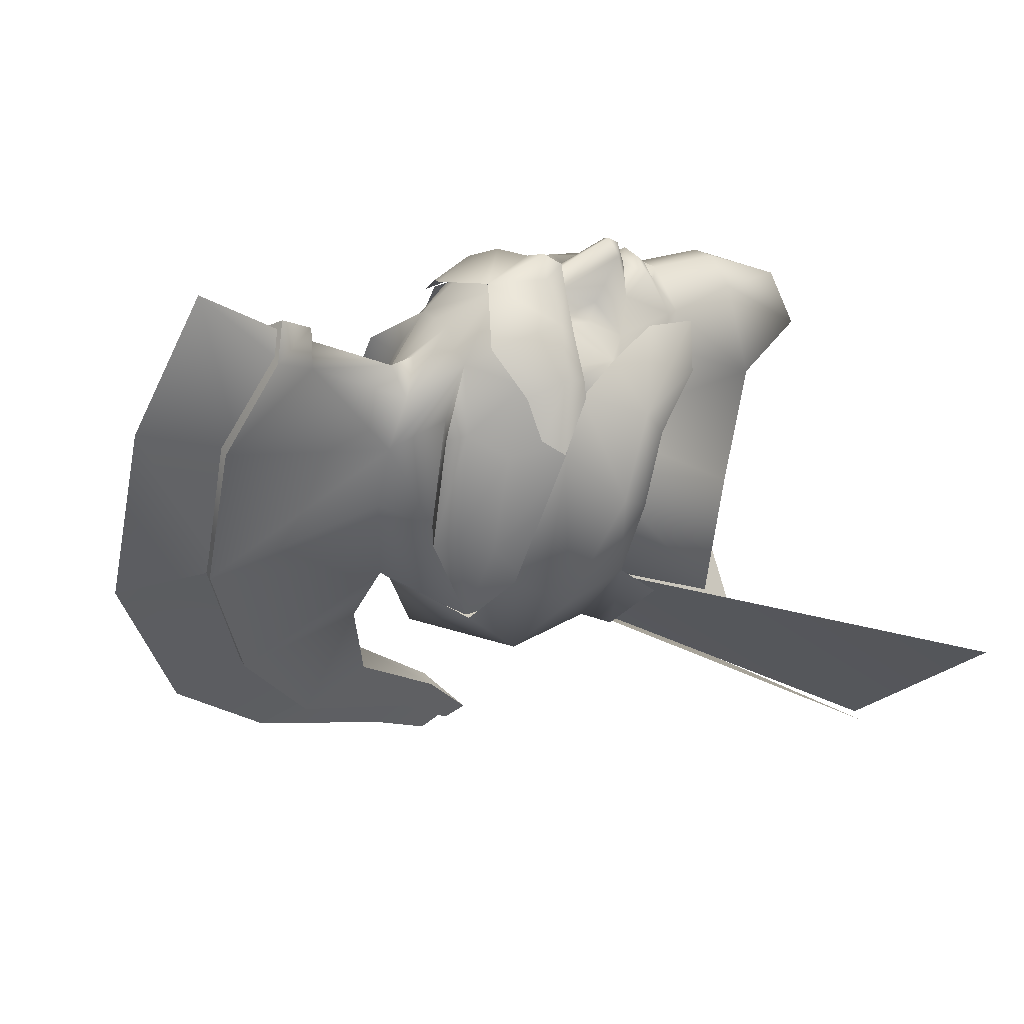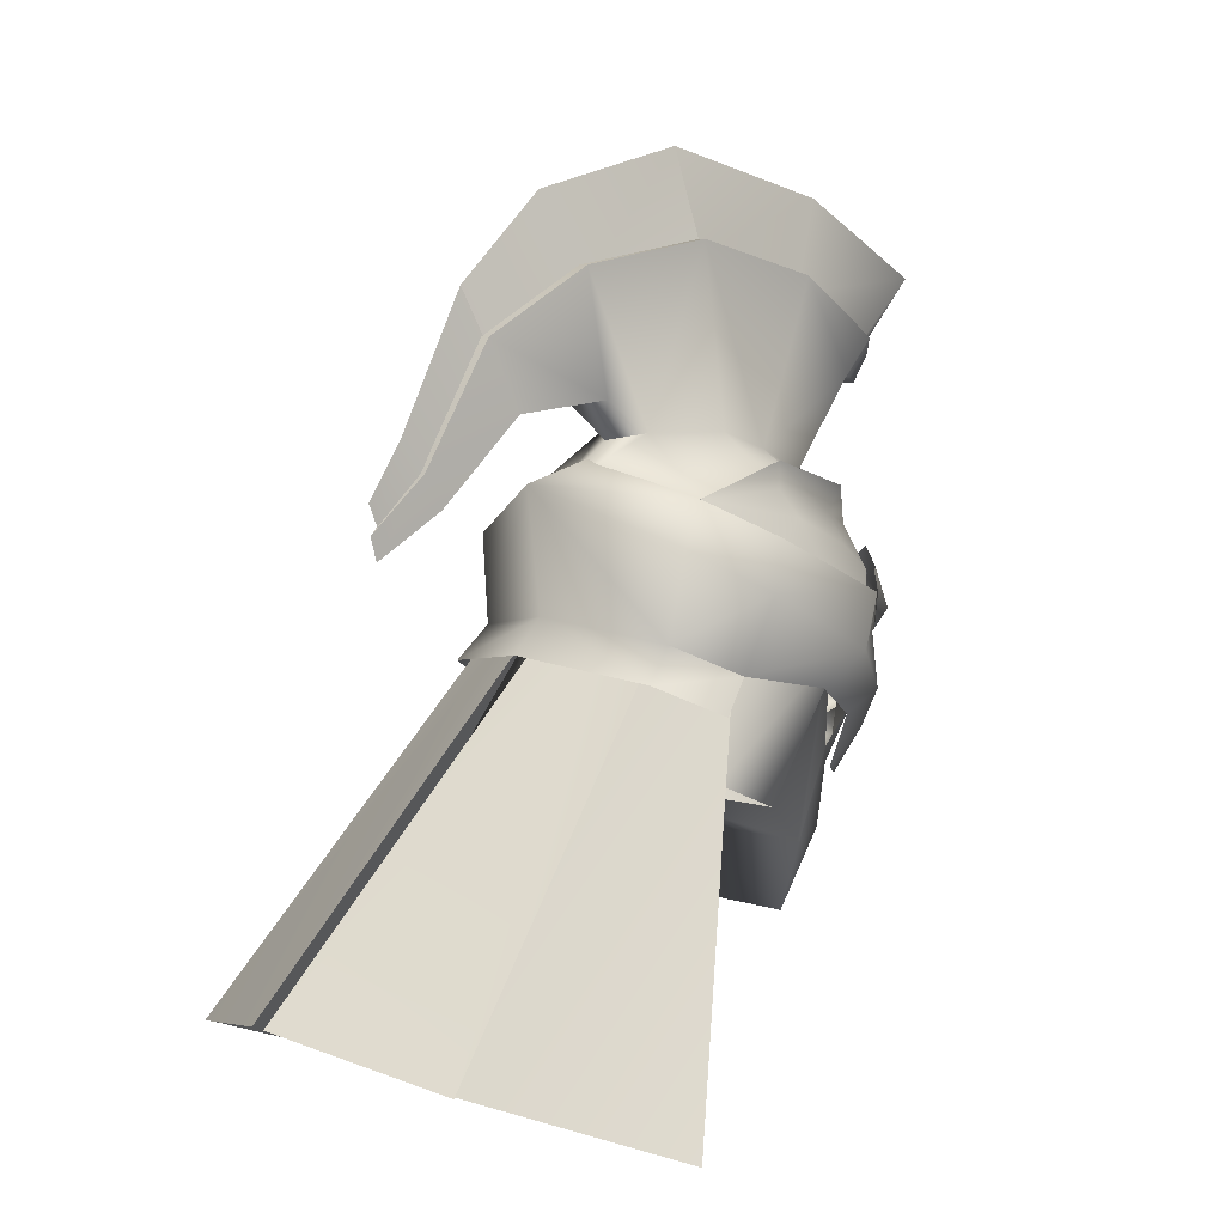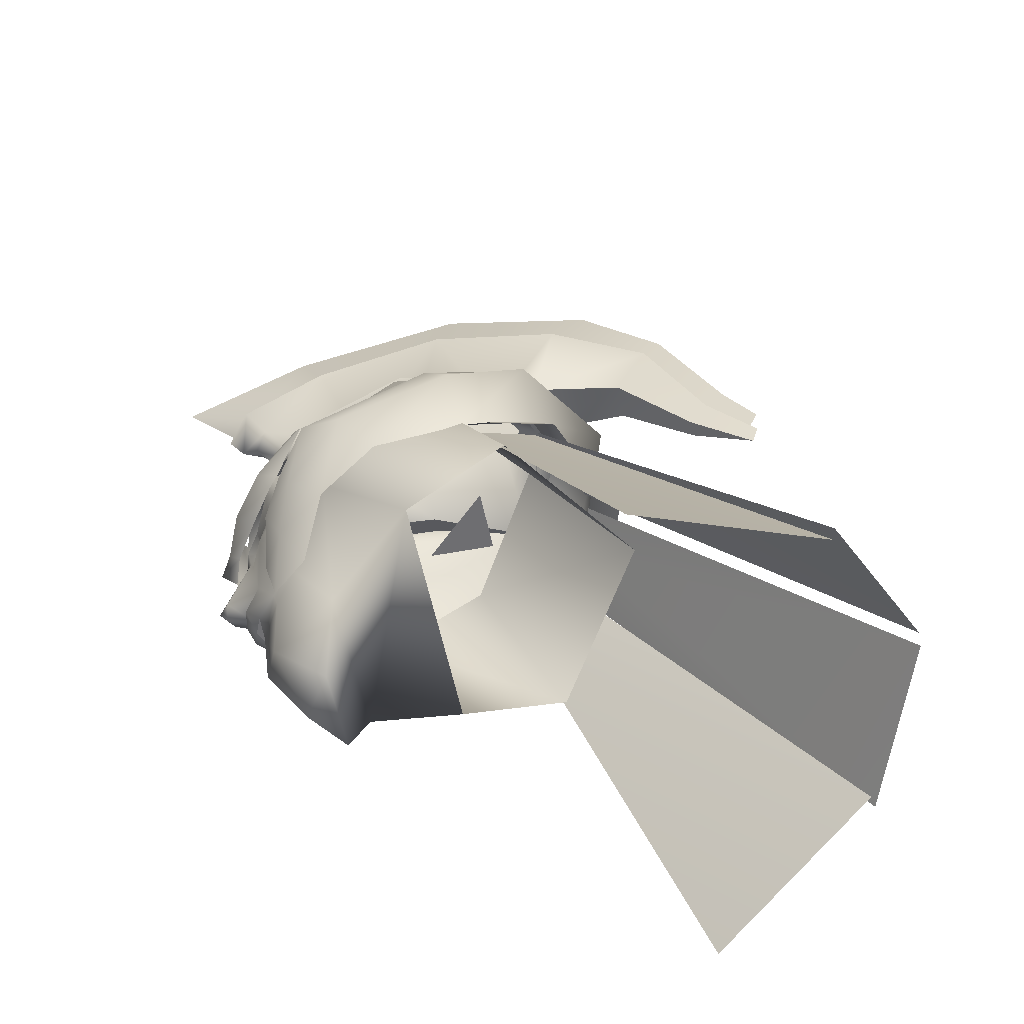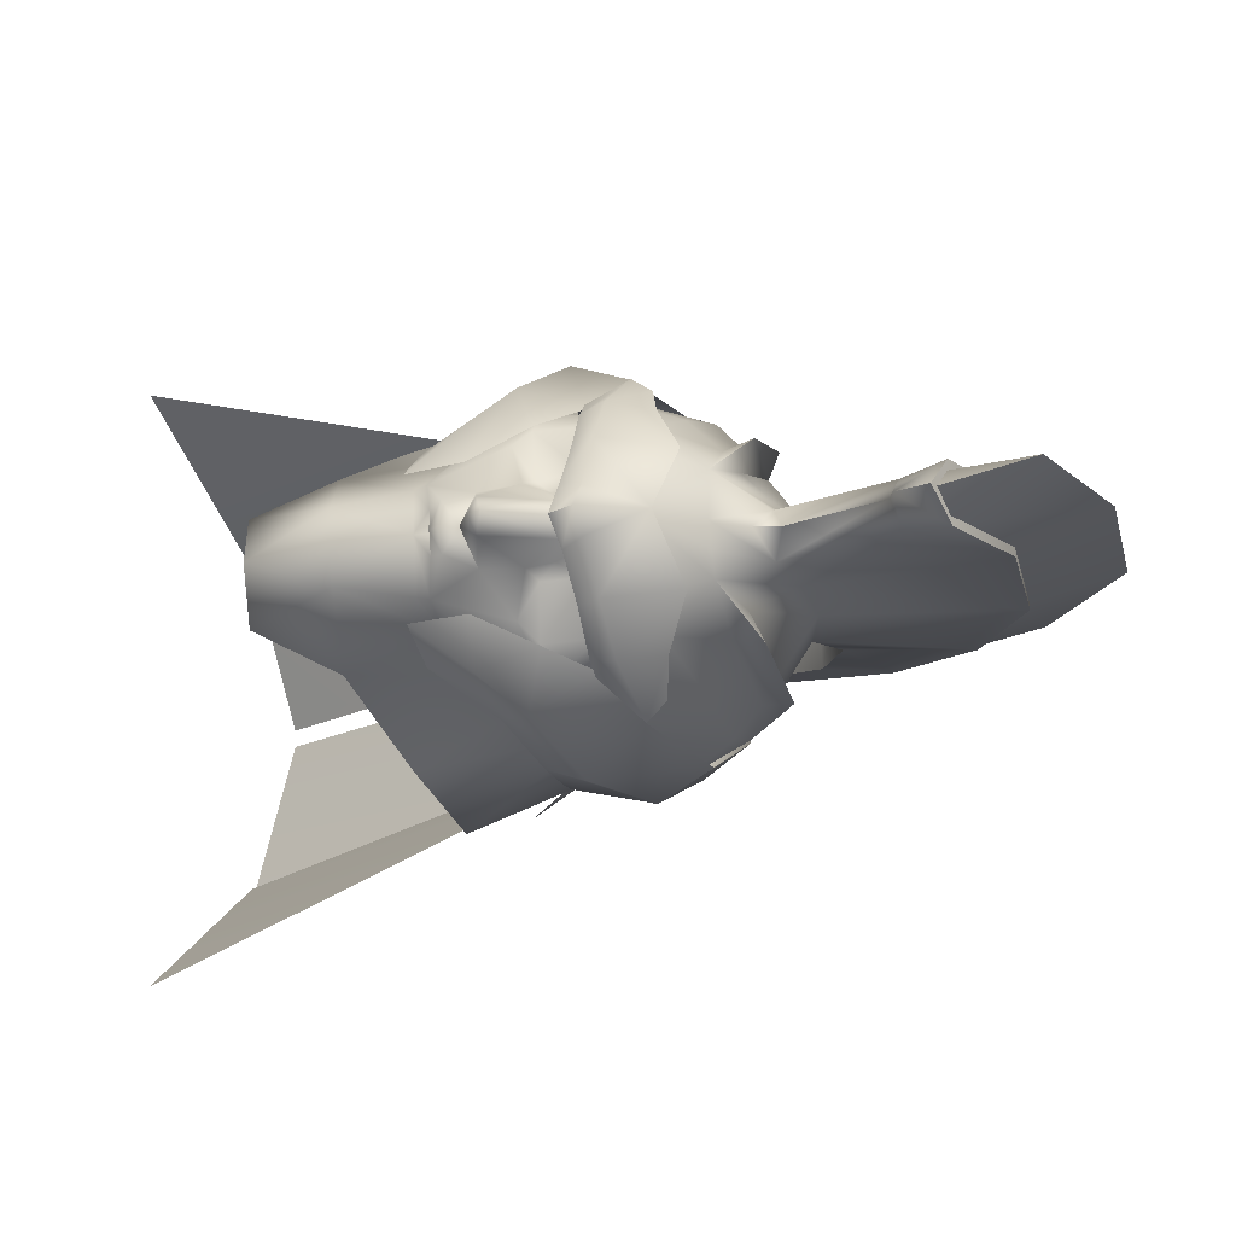
<metadata>
{"format":"obj","ext":"obj","renderer":"f3d","projection":"perspective","resolution":1024,"background":"white","views":[{"elev":43.9,"azim":-117.0,"up":"+Z"},{"elev":5.6,"azim":-132.7,"up":"+Y"},{"elev":-54.4,"azim":101.3,"up":"+Y"},{"elev":74.5,"azim":87.6,"up":"+Z"}]}
</metadata>
<code>
g mesh00
v 0 72.46 -14.93
v 0 72.46 -14.93
v -0.6027 69.02 -13.45
v -2.024 54.72 -2.899
v -2.024 54.72 1.173
v 2.049 54.72 -2.899
v 0 72.46 -14.93
v -0.6027 69.02 -13.45
v 0 72.46 -14.93
f 1 2 3
f 4 5 6
f 8 7 9
v 0 77.42 -9.706
v -1.081 72.7 -7.34
v 0 80.09 0.005101
v -1.491 74.42 0.5807
v 0 72.46 -14.93
v -0.6027 69.02 -13.45
v 0 77.42 -9.706
v -1.081 72.7 -7.34
v 0 77.42 -9.706
v 1.276 72.7 -7.34
v 0 72.46 -14.93
v 0.729 69.02 -13.45
v -0.6027 69.02 -13.45
v 0 72.46 -14.93
v -0.1618 62.76 -17.47
v 0 64.75 -18.85
v 0.01233 60.35 -20.24
v 0 61.73 -20.84
v 0.01233 60.35 -20.24
v 0 61.73 -20.84
v 0.2136 62.76 -17.47
v 0 64.75 -18.85
v 0.729 69.02 -13.45
v 0 72.46 -14.93
v 0 77.67 10.88
v 1.366 72.36 8.496
v 0 80.09 0.005101
v 1.729 74.42 0.5807
v 0 80.09 0.005101
v 1.729 74.42 0.5807
v 0 77.42 -9.706
v 1.276 72.7 -7.34
v 1.366 72.36 8.496
v 0 77.67 10.88
v 1.291 69.32 13.38
v 0 73.31 18.76
v 0.01184 68.58 14.4
v 0 77.67 10.88
v -1.105 72.36 8.496
v 0 73.31 18.76
v -1.122 69.3 13.37
v 0.01184 68.58 14.4
v 0 80.09 0.005101
v -1.491 74.42 0.5807
v 0 77.67 10.88
v -1.105 72.36 8.496
v 0 80.09 0.005101
v -1.491 74.42 0.5807
v -1.491 74.42 0.5807
f 10 11 12
f 12 11 13
f 14 15 16
f 16 15 17
f 18 19 20
f 20 19 21
f 22 23 24
f 24 23 25
f 24 25 26
f 26 25 27
f 28 29 30
f 30 29 31
f 30 31 32
f 32 31 33
f 34 35 36
f 36 35 37
f 38 39 40
f 40 39 41
f 42 43 44
f 44 43 45
f 44 45 46
f 47 48 49
f 49 48 50
f 49 50 51
f 52 53 54
f 54 53 55
f 57 56 58
v -9.406 34.53 -23.86
v -8.289 52.43 -3.78
v -6.24 54.14 -7.233
v -1.56 63.78 5.339
v -3.292 61.07 7.835
v -2.595 59.49 10.72
v -1.843 64.83 -3.691
v -6.541 61.58 -4.413
v -4.843 62.75 1.8
v 6.158 54.93 10.57
v 5.8 53.72 9.776
v 6.512 53.97 9.113
v 2.62 59.49 10.72
v 1.26 62.43 8.419
v 1.316 59.39 11.07
v 1.909 42.24 9.495
v 0.01184 38.01 7.612
v 2.748 38.06 5.809
v 0.01184 53.23 12.72
v 0.01184 49.19 14.09
v 0.8982 52.81 12.18
v 0.01134 62.31 -10.54
v 0.01628 55.38 -9.66
v -7.141 54.28 -7.257
v -7.916 50.86 7.804
v -7.564 49.61 5.731
v -5.086 46.3 7.084
v -7.498 45.13 0.06717
v 8.459 45.13 0.06717
v -4.639 42.31 5.158
v 4.935 42.31 5.158
v 0.01184 56.19 12.94
v -1.291 59.39 11.07
v 0.01184 56.19 12.94
v 0.01184 59.3 11.41
v 1.316 59.39 11.07
v 1.26 62.43 8.419
v -0.5485 55.09 -9.383
v -0.4745 36.62 -27.86
v -3.491 54.62 -8.392
v -10.18 34.5 -24
v -6.352 54.16 -7.427
v -16.16 30.42 -13.65
v -1.843 64.83 -3.691
v -1.715 66.61 -6.474
v 0.01184 64.44 -5.075
v 1.651 66.59 -6.396
v -1.715 66.61 -6.474
v 1.165 65.95 -11.98
v -1.539 69.88 13.99
v 0.01184 68.87 15.45
v 1.564 69.88 13.99
v 0.01184 58.77 -20.36
v 0.01184 60.09 -20.74
v 0.4755 63.11 -17.65
v 0.01184 68.87 15.45
v -1.539 69.88 13.99
v 0.01184 67.29 14.35
v -1.148 67.81 12.56
v -1.291 59.39 11.07
v -1.236 62.43 8.419
v 0.01184 67.28 13.41
v 1.26 62.43 8.419
v 1.173 67.81 12.56
v 1.584 63.78 5.339
v 1.584 73.31 8.874
v 1.828 75.11 0.5237
v -1.56 73.31 8.874
v -1.148 67.81 12.56
v -1.539 69.88 13.99
v 6.499 51.86 8.25
v 5.064 51.55 9.832
v 4.155 50.56 10.56
v 1.118 46.81 11.03
v 0.01184 46.79 11.48
v -1.093 46.81 11.03
v 0.01184 48.17 11.9
v -1.786 48.94 11.1
v -1.282 47.36 11.9
v -2.704 46.65 9.675
v -1.093 46.81 11.03
v 1.31 53.53 12.31
v 1.616 52.4 11.06
v 2.494 53.84 11.47
v 2.728 46.65 9.675
v 3.918 47.16 8.127
v 5.236 49.28 8.201
v -0.8735 52.81 12.18
v -1.592 52.4 11.06
v -1.976 51.03 11.58
v -2.338 51.64 10.6
v -4.131 50.56 10.56
v 0.01184 47.28 12.11
v 0.01184 46.79 11.48
v 1.307 47.36 11.9
v 1.118 46.81 11.03
v 1.118 46.81 11.03
v 0.01184 46.04 10.89
v 2.728 46.65 9.675
v 2.546 46.02 9.47
v -6.905 54.98 5.883
v -6.474 51.86 8.25
v -5.625 54.99 9.795
v -5.04 51.55 9.832
v -4.981 54.2 10.27
v -2.47 53.84 11.47
v -4.639 42.31 5.158
v -2.615 38.06 5.809
v -1.884 42.24 9.495
v 4.935 42.31 5.158
v -2.615 38.06 5.809
v -4.639 42.31 5.158
v -7.412 57.19 8.006
v -8.314 56.21 7.308
v -6.134 54.93 10.57
v -1.236 62.43 8.419
v -1.56 63.78 5.339
v -1.806 75.11 0.5237
v -5.975 48.48 8.642
v -3.615 48.42 10.08
v -3.39 45.55 9.242
v -4.971 57.05 10.05
v -3.398 56.59 11.87
v -2.595 59.49 10.72
v 0.01184 60.09 -20.74
v 0.01184 58.77 -20.36
v -0.4508 63.11 -17.65
v 1.651 66.59 -6.396
v 1.867 64.83 -3.691
v 7.91 60.41 1.532
v 6.334 61.84 1.659
v 4.552 60.33 7.392
v 4.964 61.8 7.942
v 2.62 59.49 10.72
v 8.296 56.21 7.308
v 1.651 66.59 -6.396
v 0.01184 64.44 -5.075
v -1.715 66.61 -6.474
v 6.352 54.16 -7.427
v 10.18 34.5 -24
v 3.491 54.62 -8.392
v 0.4745 36.62 -27.86
v 0.5485 55.09 -9.383
v 3.749 53.29 11.26
v 1.201 53.71 13.59
v 1.573 52.71 12.74
v 0.01184 53.26 14.38
v 0.01184 52.15 13.27
v -6.541 61.58 -4.413
v -6.275 63.38 1.724
v -4.843 62.75 1.8
v -4.939 61.8 7.942
v 4.964 61.8 7.942
v 3.316 61.07 7.835
v 6.299 63.38 1.724
v 4.868 62.75 1.8
v 6.566 61.58 -4.413
v 16.16 30.42 -13.65
v 9.406 34.53 -23.86
v 8.289 52.43 -3.78
v 6.243 54.14 -7.233
v -2.02 64.8 1.832
v 7.789 54.83 7.093
v 6.425 58.69 6.638
v 4.995 57.05 10.05
v 0.01184 62.27 -7.965
v 0.01184 64.44 -5.075
v 1.867 64.83 -3.691
v 3.578 48.42 10.08
v 3.705 45.55 9.242
v 5.938 48.48 8.642
v 5.23 46.3 7.084
v 7.526 49.61 5.731
v 0.01184 42.27 10.38
v 2.748 38.06 5.809
v -9.237 50.57 -5.061
v -8.515 52.45 -3.158
v -7.31 52.35 -8.751
v -7.141 54.28 -7.257
v 0.01628 55.38 -9.66
v -4.527 60.33 7.392
v -6.31 61.84 1.659
v -6.4 58.69 6.638
v -7.885 60.41 1.532
v 0.02121 49.1 -12.21
v 0.009371 59.22 -5.685
v 10.37 47.3 -6.148
v -1.131 65.95 -11.99
v -0.4557 61.2 -16.59
v 0.5805 61.21 -16.57
v 0.01184 58.77 -20.36
v 1.564 69.88 13.99
v 0.01184 68.87 15.45
v 0.01184 46.94 10.97
v -1.093 46.81 11.03
v -2.523 46.02 9.47
v -2.704 46.65 9.675
v -3.77 47.16 8.127
v 2.363 51.64 10.6
v 2 51.03 11.58
v 1.811 48.94 11.1
v 0.9307 48.97 13.33
v 0.01184 48.17 11.9
v 0.01184 48.6 13.57
v -0.906 49.02 13.33
v -5.211 49.28 8.201
v 0.01184 56.73 13.52
v 3.783 54.25 12.49
v 3.343 58.19 11.84
v 5.844 57.28 9.861
v 7.435 57.19 8.006
v 0.009371 59.22 -5.685
v 0.02121 49.1 -12.21
v -7.385 56.89 -0.9505
v -9.616 47.3 -6.148
v -8.172 53.89 5.042
v -7.498 45.13 0.06717
v -5.756 53.22 6.296
v -4.639 42.31 5.158
v 0.01184 62.73 9.964
v 0.01184 61.3 10.13
v -1.236 62.43 8.419
v -8.943 58.07 -1.925
v -6.541 61.58 -4.413
v -6.275 63.38 1.724
v -4.939 61.8 7.942
v -0.4557 61.2 -16.59
v -1.131 65.95 -11.99
v -1.012 69.87 -13.95
v -1.549 73.58 -7.724
v -2.02 64.8 1.832
v 0.01184 52.15 13.27
v -1.176 53.71 13.59
v -1.548 52.71 12.74
v -3.758 54.25 12.49
v -3.725 53.29 11.26
v -5.776 53.72 9.776
v -6.467 53.97 9.113
v 8.54 54.84 4.887
v 8.967 58.07 -1.925
v 6.566 61.58 -4.413
v 6.299 63.38 1.724
v 1.584 63.78 5.339
v 2.045 64.8 1.832
v 4.868 62.75 1.8
v 6.566 61.58 -4.413
v 0.01282 63.5 -6.338
v 7.964 59.22 -6.87
v 6.76 61.51 -4.469
v 10.01 56.77 -2.471
v 8.724 59.52 -0.6632
v 10.19 53.41 4.248
v 8.274 56.17 7.246
v 7.889 50.86 7.804
v 6.237 54.06 9.107
v 5.196 51.6 9.993
v 2.045 64.8 1.832
v 1.573 73.58 -7.724
v 1.036 69.87 -13.95
v 1.165 65.95 -11.98
v 0.5805 61.21 -16.57
v 7.807 56.89 -0.9505
v 8.172 53.89 5.042
v 5.756 53.22 6.296
v 3.918 47.16 8.127
v 2.546 46.02 9.47
v 0.01184 46.04 10.89
v 8.925 52.45 -3.158
v 10.01 50.57 -5.061
v 7.104 54.28 -7.257
v 7.928 52.35 -8.751
v 0.01184 53.48 -11.42
v -8.478 54.84 4.903
v -7.596 54.83 7.093
v -6.798 61.51 -4.469
v -8 59.22 -6.87
v -8.762 59.52 -0.6632
v -10.04 56.77 -2.471
v -8.311 56.17 7.246
v -10.23 53.41 4.248
v -6.271 54.06 9.107
v -5.245 51.6 9.993
v 0.01184 62.73 9.964
v -1.236 62.43 8.419
v -2.523 46.02 9.47
v -3.77 47.16 8.127
v 0.01184 56.73 13.52
v -3.318 58.19 11.84
v -5.819 57.28 9.861
v 3.423 56.59 11.87
v -1.286 53.53 12.31
v 6.929 54.98 5.883
v 5.649 54.99 9.795
v 5.005 54.2 10.27
v 0.01184 49.19 14.09
v 7.104 54.28 -7.257
v 8.925 52.45 -3.158
v 9.1 51.45 2.17
v 0.01184 60.09 -20.74
v -0.4508 63.11 -17.65
v 0.4755 63.11 -17.65
v -1.012 69.87 -13.95
v 1.036 69.87 -13.95
v -1.549 73.58 -7.724
v 1.573 73.58 -7.724
v -1.806 75.11 0.5237
v 1.828 75.11 0.5237
v -1.56 73.31 8.874
v 1.584 73.31 8.874
v 1.564 69.88 13.99
v -9.14 51.45 2.17
v -8.515 52.45 -3.158
f 59 60 61
f 62 63 64
f 65 66 67
f 68 69 70
f 71 72 73
f 74 75 76
f 77 78 79
f 80 81 82
f 83 84 85
f 86 87 88
f 88 87 89
f 71 73 90
f 91 92 93
f 93 92 94
f 93 94 95
f 96 97 98
f 98 97 99
f 98 99 100
f 60 59 101
f 102 103 104
f 105 106 107
f 108 109 110
f 111 112 113
f 114 115 116
f 116 115 117
f 90 118 64
f 64 118 119
f 64 119 62
f 120 121 122
f 122 121 123
f 122 123 124
f 124 123 125
f 126 127 128
f 129 130 131
f 132 133 134
f 135 136 137
f 137 136 138
f 137 138 139
f 77 79 140
f 140 79 141
f 140 141 142
f 143 144 145
f 146 147 148
f 148 147 149
f 148 149 150
f 151 152 153
f 153 152 154
f 153 154 143
f 155 156 157
f 157 156 158
f 157 158 144
f 159 160 161
f 161 160 162
f 161 162 163
f 163 162 164
f 165 166 167
f 74 76 168
f 168 76 169
f 168 169 170
f 171 172 173
f 174 127 175
f 175 127 126
f 175 126 176
f 83 177 178
f 83 85 177
f 177 85 179
f 177 179 178
f 180 181 182
f 182 181 90
f 183 184 185
f 186 187 104
f 188 189 190
f 190 189 191
f 190 191 192
f 70 193 68
f 194 195 196
f 197 198 199
f 199 198 200
f 199 200 201
f 202 203 204
f 204 203 205
f 204 205 206
f 207 208 209
f 209 208 210
f 209 210 63
f 63 210 182
f 192 211 212
f 212 211 213
f 212 213 214
f 214 213 215
f 216 217 218
f 218 217 219
f 63 62 67
f 67 62 220
f 67 220 65
f 221 222 223
f 66 65 224
f 224 65 225
f 224 225 226
f 227 228 229
f 229 228 230
f 229 230 231
f 232 167 75
f 75 167 166
f 75 166 233
f 234 235 236
f 236 235 237
f 236 237 238
f 239 240 241
f 241 240 242
f 243 244 245
f 106 246 107
f 107 246 247
f 107 247 248
f 248 247 249
f 250 251 116
f 155 252 156
f 156 252 253
f 156 253 254
f 254 253 255
f 254 255 256
f 130 257 131
f 131 257 258
f 131 258 259
f 259 258 260
f 259 260 261
f 261 260 262
f 78 146 263
f 263 146 148
f 263 148 136
f 136 148 150
f 136 150 138
f 138 150 264
f 138 264 256
f 139 152 137
f 137 152 151
f 137 151 135
f 135 151 153
f 135 153 259
f 259 153 143
f 259 143 131
f 131 143 145
f 131 145 129
f 265 266 267
f 267 266 68
f 267 68 268
f 268 68 193
f 268 193 269
f 270 271 272
f 272 271 273
f 272 273 274
f 274 273 275
f 274 275 276
f 276 275 277
f 120 278 95
f 95 278 279
f 95 279 93
f 93 279 280
f 93 280 91
f 281 242 282
f 282 242 240
f 282 240 283
f 283 240 239
f 283 239 284
f 184 285 185
f 185 285 286
f 185 286 287
f 287 286 103
f 287 103 288
f 288 103 102
f 288 102 176
f 176 102 289
f 176 289 175
f 290 291 292
f 292 291 293
f 292 293 294
f 294 293 173
f 294 173 295
f 295 173 172
f 295 172 296
f 69 68 202
f 202 68 266
f 202 266 203
f 203 266 265
f 203 265 205
f 297 298 188
f 188 298 299
f 188 299 189
f 189 299 300
f 189 300 191
f 72 71 301
f 301 71 212
f 301 212 302
f 302 212 303
f 302 303 226
f 226 303 304
f 226 304 224
f 80 305 306
f 306 305 307
f 306 307 308
f 308 307 309
f 308 309 310
f 310 309 311
f 310 311 312
f 312 311 313
f 312 313 314
f 123 315 125
f 125 315 187
f 125 187 316
f 316 187 186
f 316 186 317
f 317 186 318
f 317 318 113
f 113 318 319
f 113 319 111
f 244 320 245
f 245 320 321
f 245 321 87
f 87 321 322
f 87 322 89
f 89 322 323
f 89 323 74
f 74 323 324
f 74 324 325
f 326 327 328
f 328 327 329
f 328 329 238
f 238 329 330
f 238 330 236
f 281 331 242
f 242 331 332
f 242 332 241
f 241 332 180
f 241 180 239
f 239 180 182
f 239 182 284
f 333 334 335
f 335 334 336
f 335 336 337
f 337 336 338
f 337 338 339
f 339 338 83
f 339 83 340
f 340 83 178
f 124 250 122
f 122 250 116
f 122 116 120
f 120 116 117
f 120 117 341
f 341 117 342
f 341 342 279
f 75 74 232
f 232 74 325
f 232 325 167
f 167 325 343
f 167 343 277
f 277 343 344
f 277 344 276
f 290 205 291
f 291 205 345
f 291 345 293
f 293 345 346
f 293 346 173
f 173 346 347
f 173 347 171
f 90 348 192
f 192 348 223
f 192 223 190
f 190 223 222
f 190 222 188
f 188 222 221
f 188 221 297
f 78 77 146
f 146 77 349
f 146 349 147
f 147 349 164
f 147 164 149
f 149 164 162
f 149 162 150
f 150 162 160
f 150 160 264
f 350 351 129
f 129 351 352
f 129 352 130
f 130 352 142
f 130 142 257
f 257 142 141
f 257 141 258
f 258 141 79
f 258 79 260
f 260 79 353
f 260 353 262
f 262 353 263
f 262 263 261
f 261 263 136
f 81 80 354
f 354 80 306
f 354 306 355
f 355 306 308
f 355 308 356
f 356 308 310
f 356 310 231
f 231 310 312
f 231 312 229
f 229 312 314
f 229 314 227
f 357 358 359
f 359 358 360
f 359 360 361
f 361 360 362
f 361 362 363
f 363 362 364
f 363 364 365
f 365 364 366
f 365 366 367
f 367 366 108
f 367 108 368
f 84 83 369
f 369 83 338
f 369 338 370
f 370 338 336
f 370 336 82
f 82 336 334
f 82 334 80
f 80 334 333
f 80 333 305

</code>
